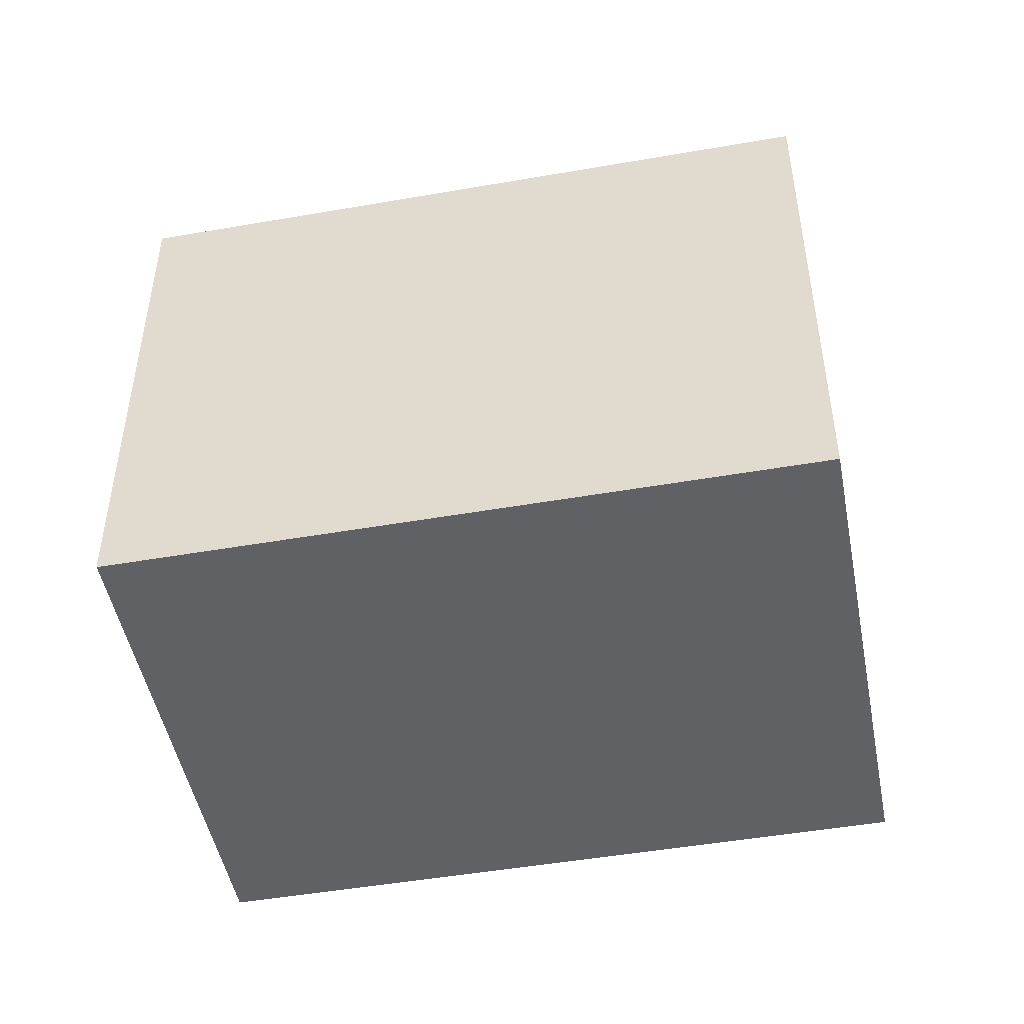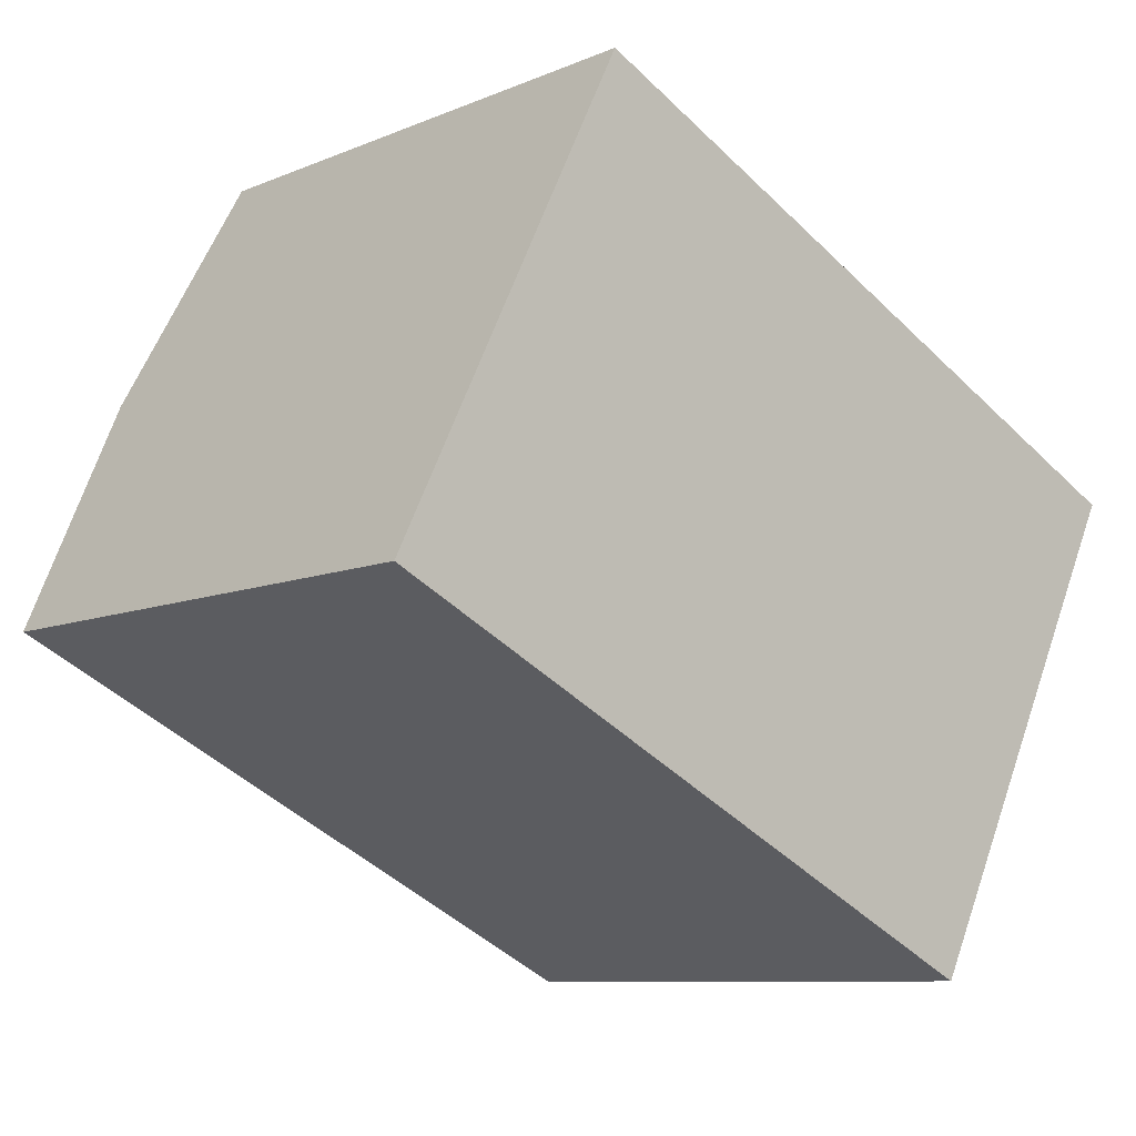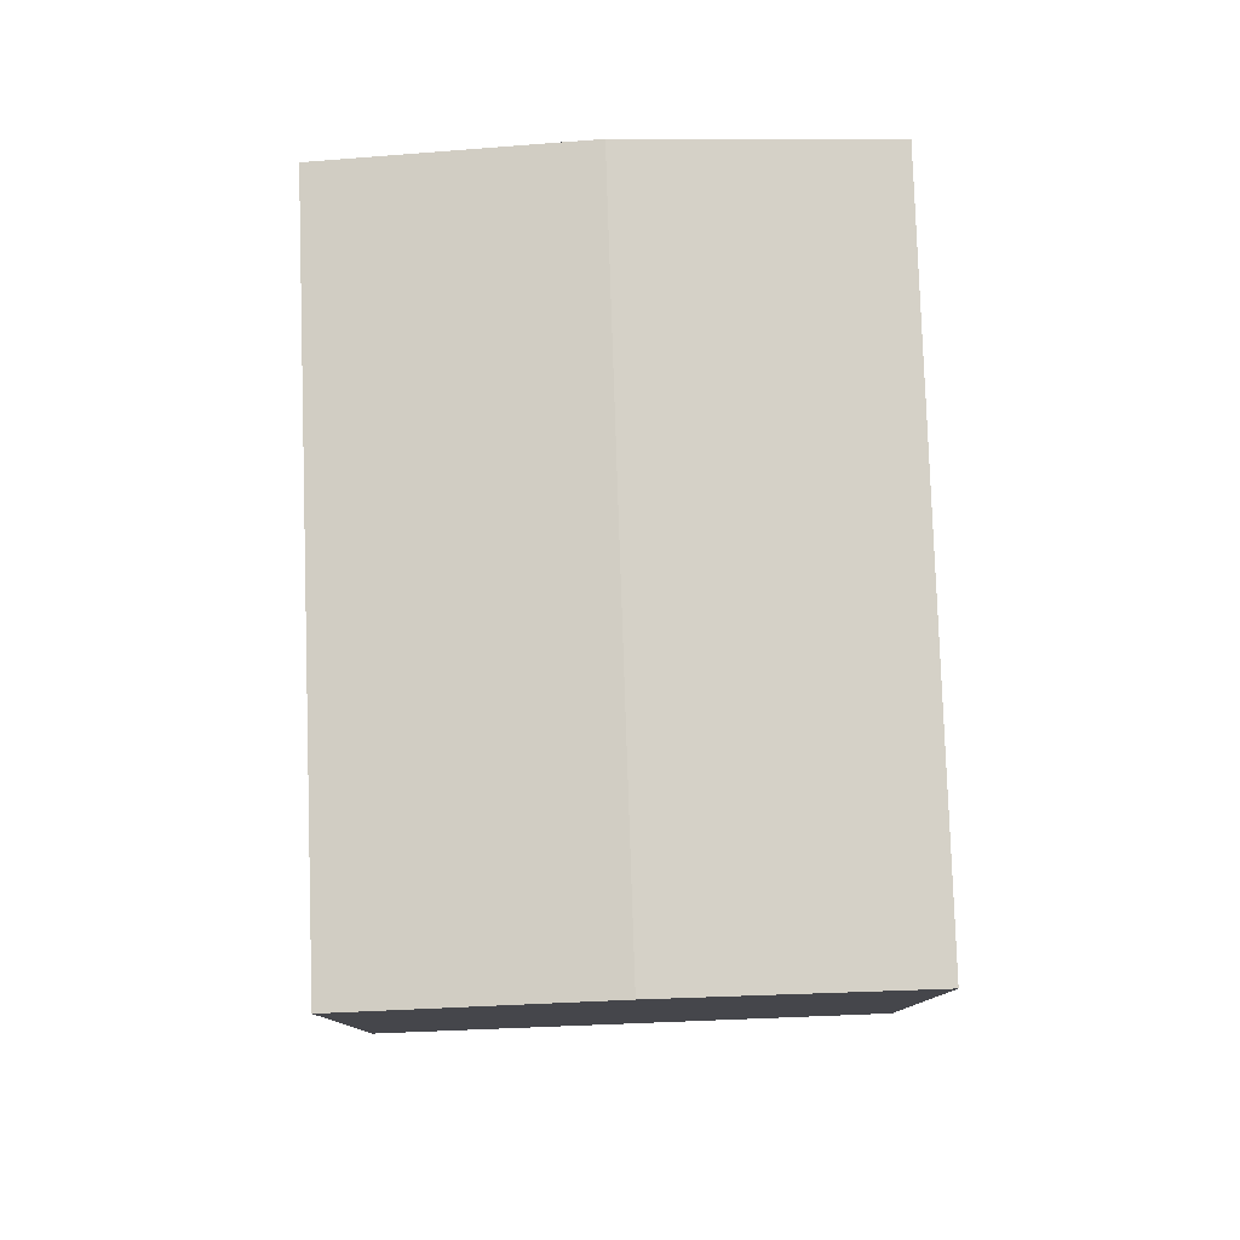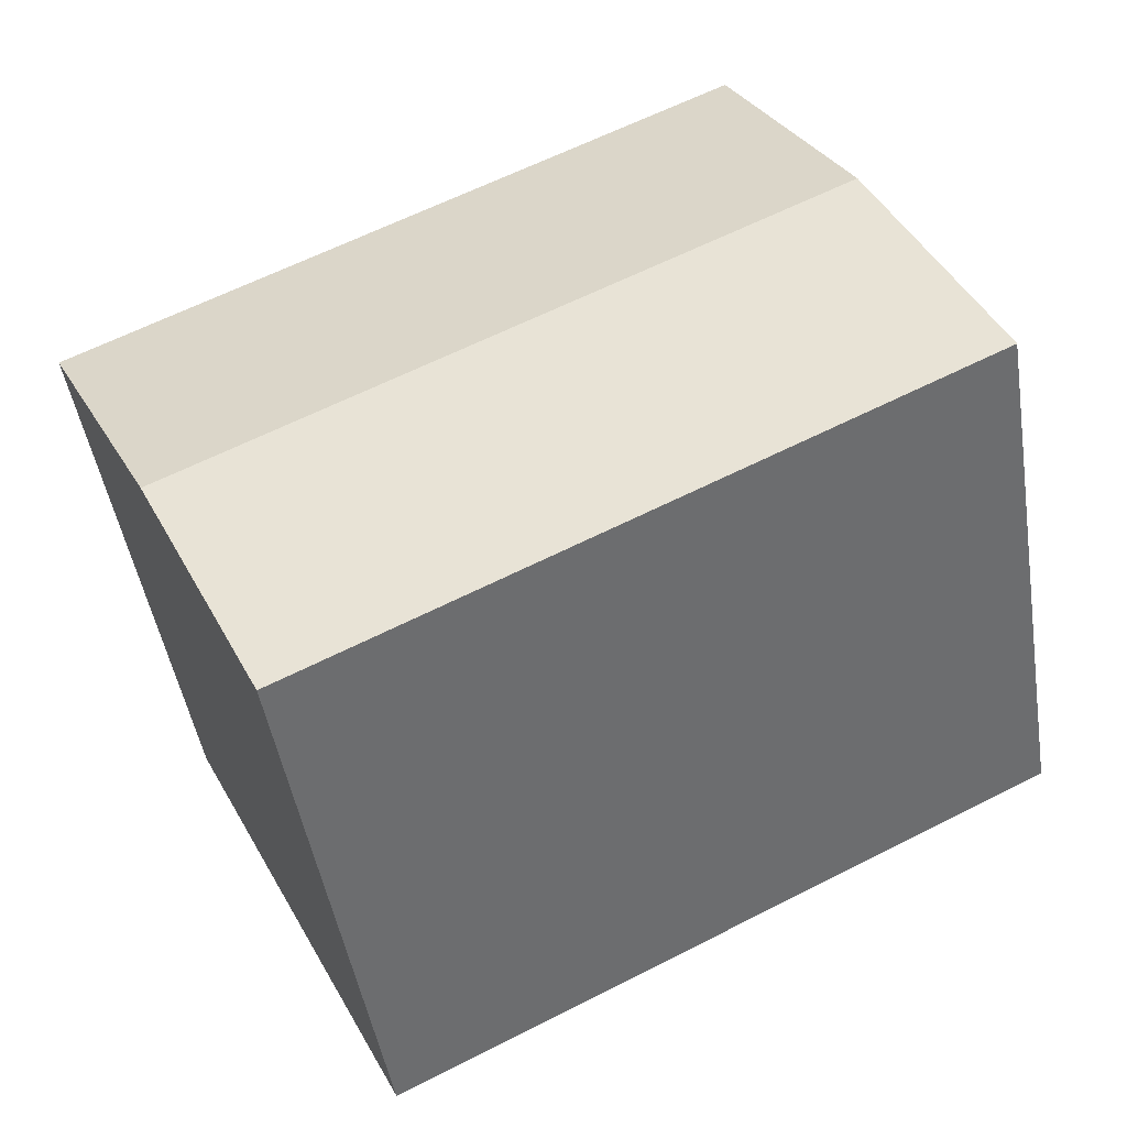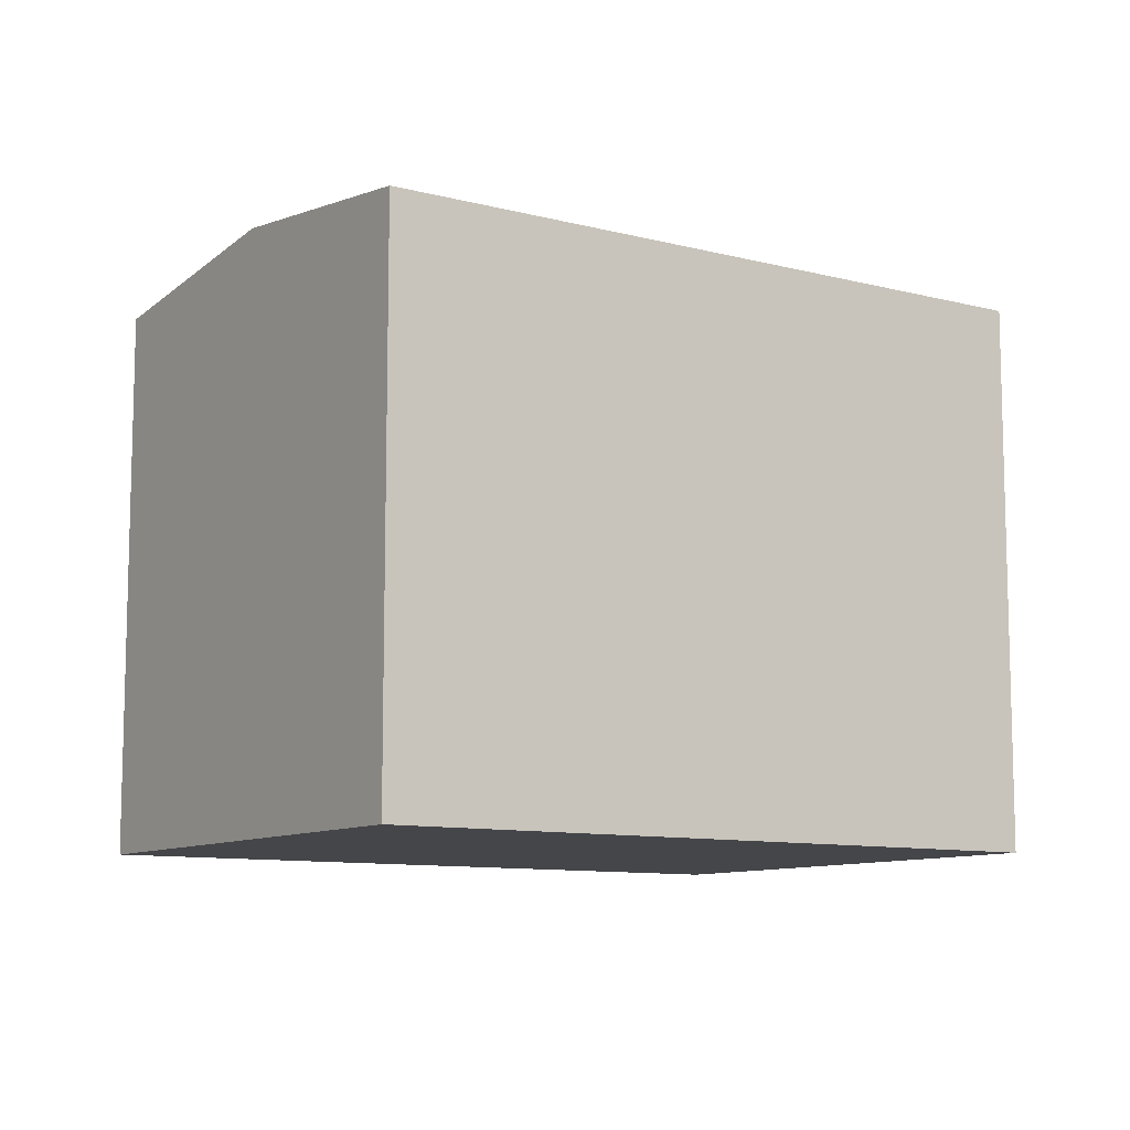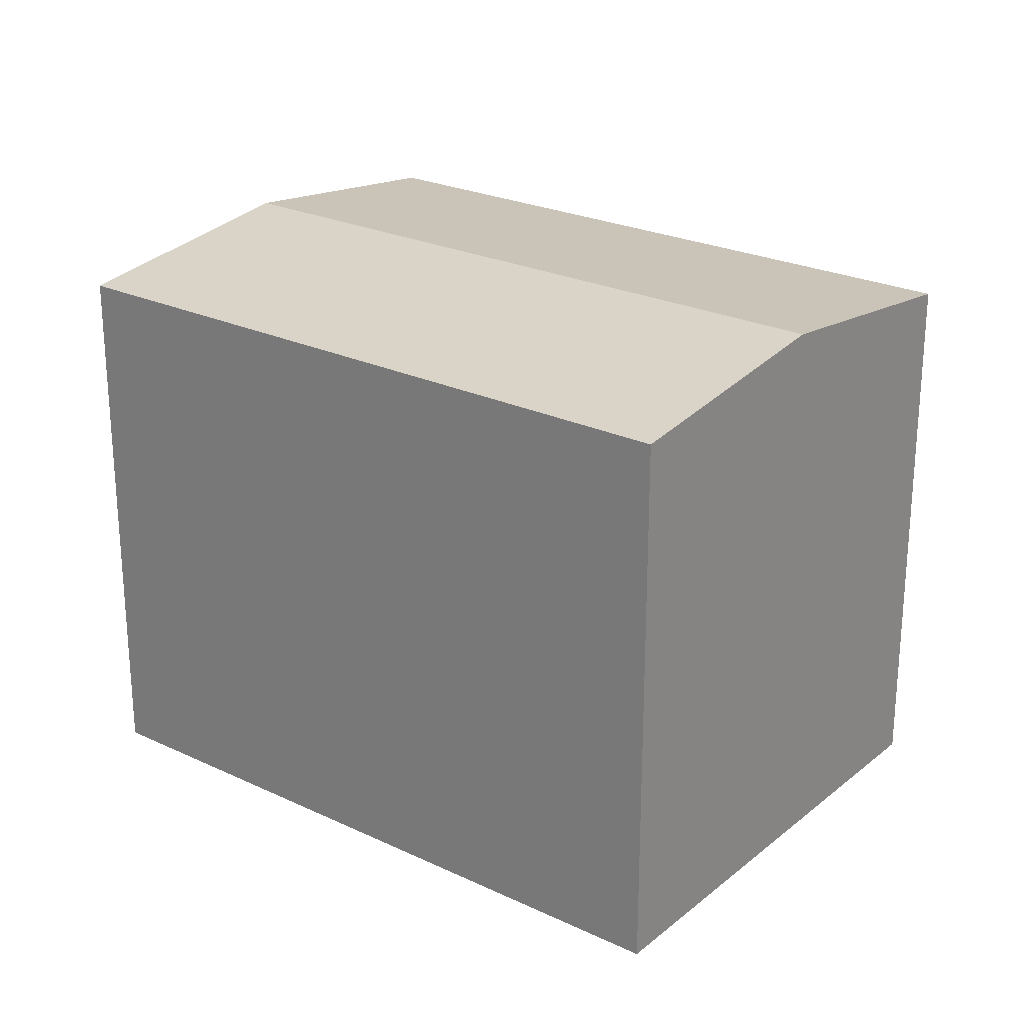
<metadata>
{"format":"obj","ext":"obj","renderer":"f3d","projection":"perspective","resolution":1024,"background":"white","views":[{"elev":-48.3,"azim":37.2,"up":"+Y"},{"elev":-9.0,"azim":-41.8,"up":"+Z"},{"elev":79.8,"azim":-65.8,"up":"+Y"},{"elev":-47.2,"azim":-170.8,"up":"+Z"},{"elev":-9.9,"azim":-7.7,"up":"+Y"},{"elev":24.5,"azim":-116.0,"up":"+Y"}]}
</metadata>
<code>
v  18.92 14.46 -2.073
v  6.78 13.73 11.13
v  21.81 13.73 3.74
v  2.886 14.46 5.81
v  5.773 13.73 11.62
v  16.04 13.73 -7.887
v  0 13.73 8.406e-16
v  16.04 4.829e-16 -7.887
v  0 0 0
v  5.773 -7.117e-16 11.62
v  2.886 -3.558e-16 5.81
v  21.81 -2.29e-16 3.74
v  6.78 -6.814e-16 11.13
v  18.92 1.269e-16 -2.073
g defaultobject
f 1 2 3
f 2 1 4
f 2 4 5
f 6 4 1
f 4 6 7
f 8 7 6
f 7 8 9
f 9 4 7
f 4 9 5
f 5 9 10
f 10 9 11
f 10 2 5
f 2 10 3
f 3 10 12
f 12 10 13
f 1 8 6
f 8 1 3
f 8 3 14
f 14 3 12
f 8 11 9
f 11 8 10
f 10 8 13
f 13 8 12
f 12 8 14

</code>
